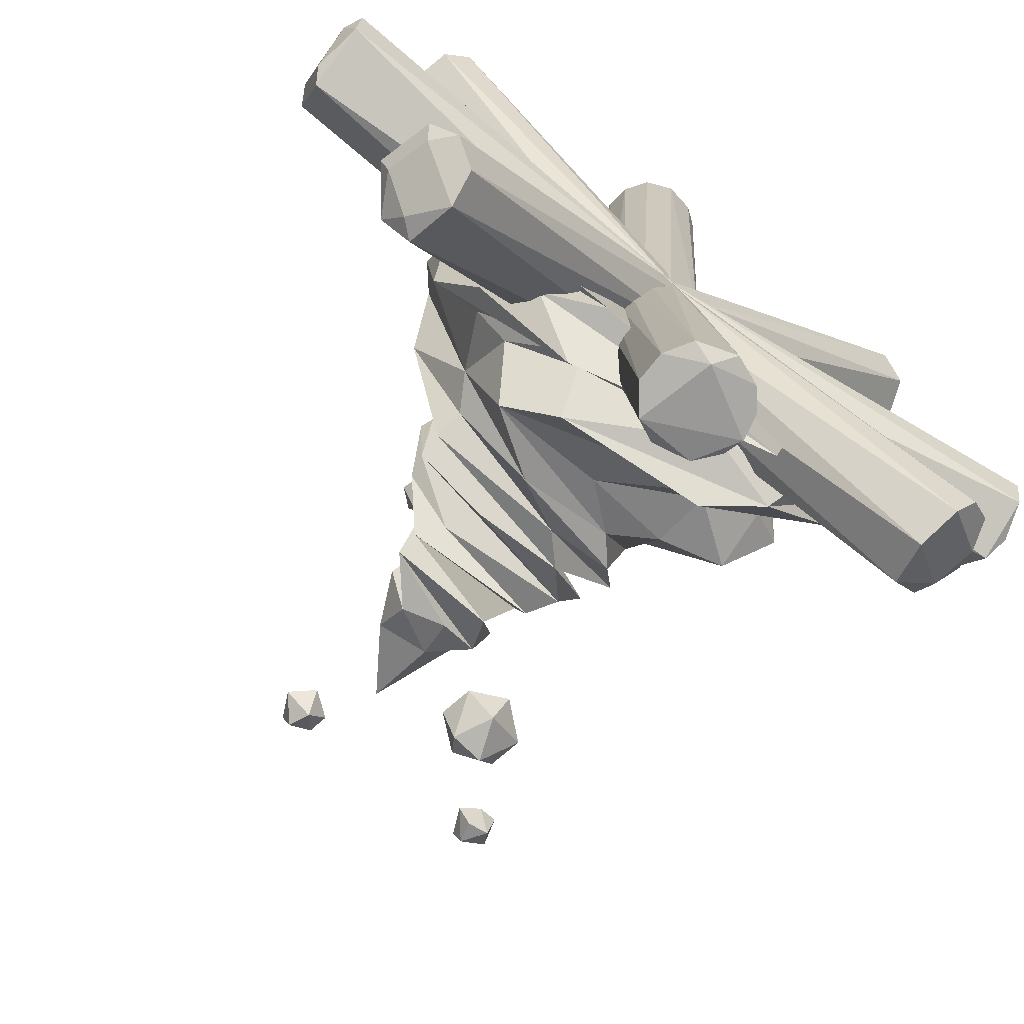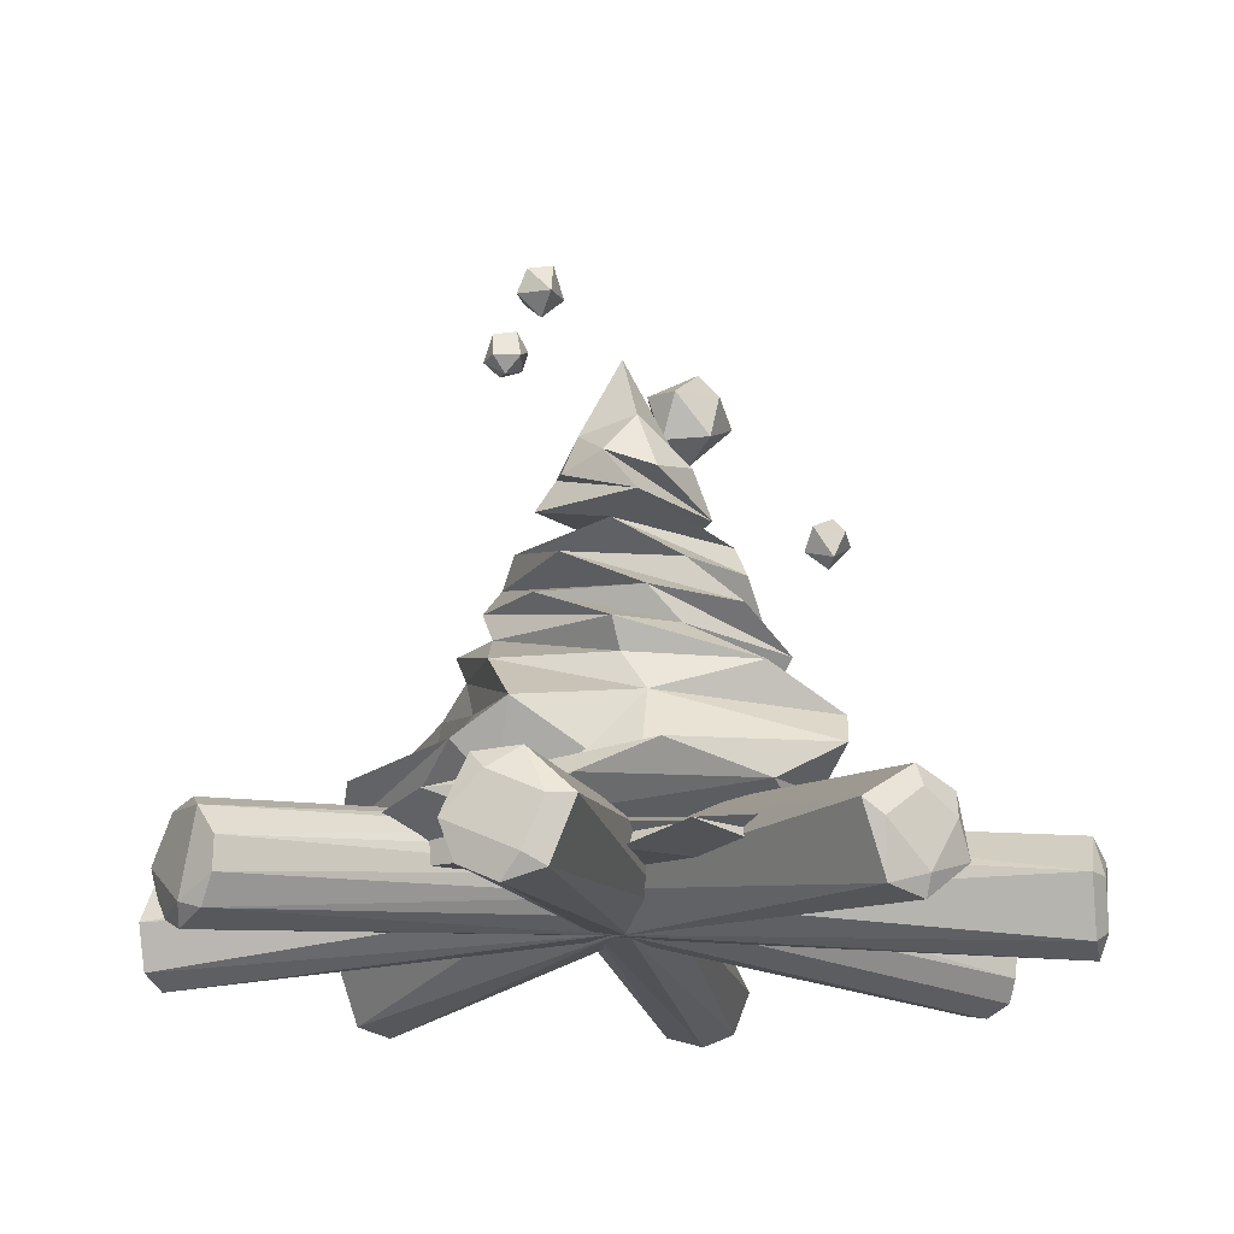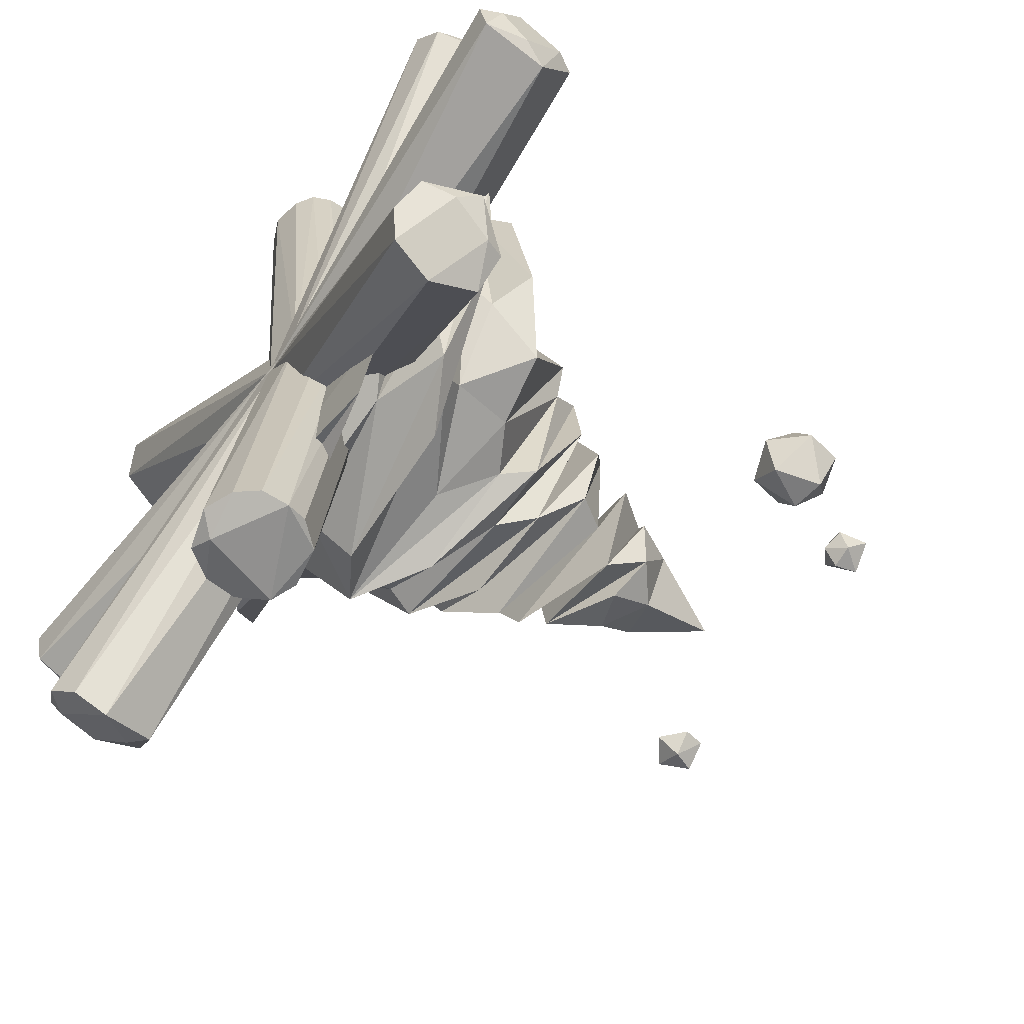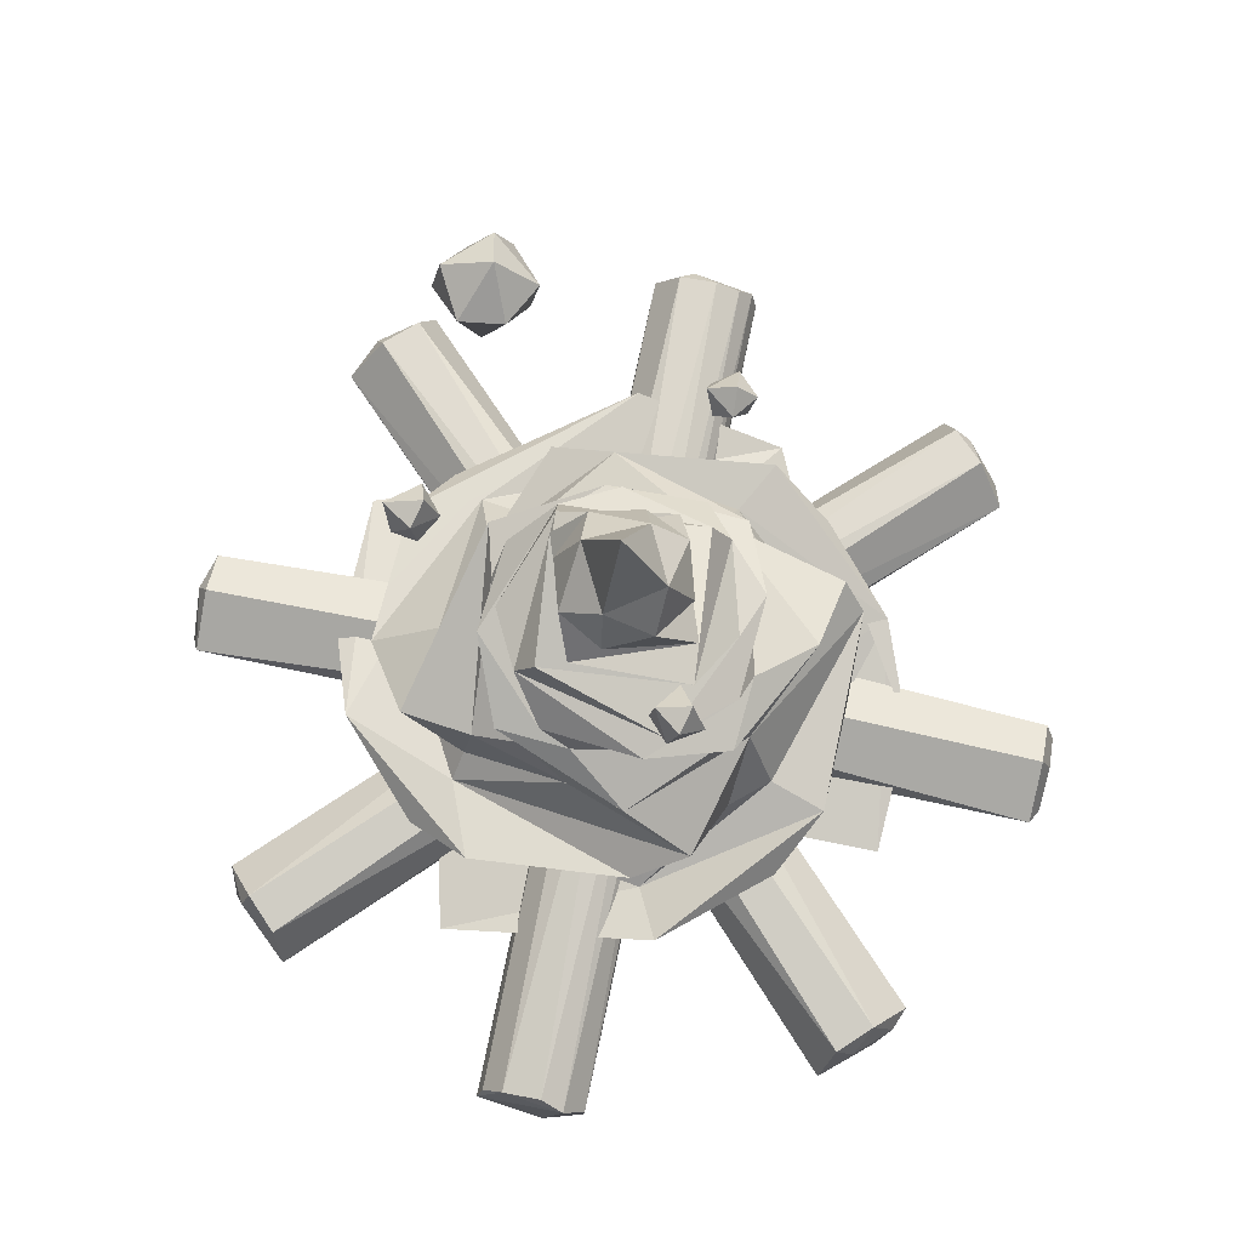
<metadata>
{"format":"obj","ext":"obj","renderer":"f3d","projection":"perspective","resolution":1024,"background":"white","views":[{"elev":-73.3,"azim":-35.5,"up":"+Z"},{"elev":-16.9,"azim":-123.5,"up":"+Y"},{"elev":-65.5,"azim":55.0,"up":"+Z"},{"elev":76.4,"azim":-168.1,"up":"+Y"}]}
</metadata>
<code>
o Icosphere
v 0.712 2.18 0.8884
v 0.642 2.059 0.7734
v 0.7897 2.195 0.7294
v 0.4649 2.126 0.7511
v 0.6002 2.125 0.613
v 0.5107 2.304 0.6138
v 0.665 2.321 0.5858
v 0.612 2.332 0.9048
v 0.7578 2.358 0.7511
v 0.5806 2.425 0.7734
v 0.4329 2.289 0.7727
v 0.556 2.214 0.9213
v -0.2794 2.168 -0.4078
v -0.2911 2.075 -0.5105
v -0.1992 2.151 -0.5217
v -0.2157 2.235 -0.5105
v -0.3339 2.263 -0.488
v -0.3097 2.239 -0.5817
v -0.2733 2.151 -0.6013
v -0.3859 2.143 -0.5289
v -0.2372 1.494 0.8851
v -0.1393 1.54 0.7854
v -0.2443 1.589 0.7968
v -0.3203 1.519 0.7965
v -0.2507 1.542 0.6995
v -0.1766 1.463 0.7147
v -0.1495 1.464 0.8316
v -0.2935 1.422 0.761
v -0.2126 1.401 0.7968
v 0.6417 2.265 -0.09116
v 0.7271 2.283 -0.06349
v 0.6824 2.306 0.009429
v 0.7536 2.399 -0.07464
v 0.6466 2.378 0.01619
v 0.6216 2.442 -0.05215
v 0.6458 2.418 -0.1458
v 0.7163 2.322 -0.1453
v 0.5732 2.326 -0.06315
v 0.6253 2.326 -0.1579
f 1 2 3
f 2 4 5
f 5 4 6
f 3 5 7
f 5 6 7
f 8 9 10
f 11 8 10
f 6 11 10
f 9 7 10
f 7 6 10
f 3 7 9
f 12 8 11
f 1 9 8
f 1 3 9
f 6 4 11
f 11 4 12
f 12 1 8
f 2 5 3
f 2 12 4
f 2 1 12
f 13 14 15
f 13 16 17
f 16 18 17
f 15 19 16
f 19 18 16
f 19 20 18
f 20 17 18
f 13 15 16
f 20 13 17
f 14 19 15
f 14 20 19
f 14 13 20
f 21 22 23
f 24 21 23
f 25 24 23
f 22 25 23
f 26 25 22
f 27 22 21
f 26 28 25
f 25 28 24
f 24 28 21
f 27 26 22
f 29 28 26
f 29 21 28
f 27 29 26
f 29 27 21
f 30 31 32
f 31 33 32
f 34 33 35
f 33 36 35
f 37 36 33
f 38 35 36
f 32 33 34
f 37 39 36
f 39 38 36
f 38 34 35
f 38 32 34
f 31 37 33
f 31 30 37
f 30 39 37
f 30 38 39
f 30 32 38
o Cylinder
v 0.1071 0.2315 1.647
v 0.1305 0.3486 0
v 0.02117 0.3964 0
v 0.2059 0.102 1.646
v 0.2086 0.1683 0
v 0.1932 0.2695 0
v 0.1993 -0.01677 1.646
v 0.1866 0.09009 0
v 0.1599 -0.08875 1.668
v 0.1071 0.000474 0
v -0.02121 -0.1644 1.647
v -0.04171 -0.02257 -0
v -0.1866 0.09009 0
v -0.1932 -0.03753 1.646
v -0.2086 0.1683 0
v -0.2086 0.06375 1.646
v -0.1993 0.2488 0
v -0.1861 0.1398 1.667
v -0.1599 0.32 0
v -0.1361 0.2061 1.646
v -0.09593 0.371 0
v -0.04171 0.2546 1.645
v 0.05567 0.1815 1.691
v -0.1267 -0.1206 1.67
v -0.1993 -0.01676 -1.646
v -0.04683 -0.09095 -1.688
v -0.1321 -0.1204 -1.646
v 0.1866 0.1419 -1.646
v 0.208 0.06323 -1.668
v 0.1071 0.2315 -1.646
v -0.1305 0.2079 -1.673
v -0.04173 0.2546 -1.646
v 0.02116 -0.1644 -1.646
v -0.2059 0.102 -1.646
v 0.1305 -0.1166 -1.646
v 0.1932 -0.0375 -1.646
v 1.203 0.251 1.126
v 0.0584 0.3819 -0.05531
v -0.01797 0.3928 0.02553
v 1.318 0.09488 1.01
v 0.1617 0.2534 -0.1229
v 0.1222 0.08063 -0.1414
v 1.256 -0.1216 1.071
v 0.04491 -0.01461 -0.05081
v 1.154 -0.163 1.176
v -0.02066 -0.02219 0.04495
v 1.088 -0.1123 1.279
v -0.1234 0.08063 0.1419
v 1.045 0.05608 1.328
v -0.1572 0.3049 0.1049
v 1.084 0.2369 1.243
v 1.235 0.1732 1.154
v 1.286 0.002762 1.105
v -1.204 0.2511 -1.126
v -1.151 0.176 -1.232
v -1.284 0.09271 -1.101
v -1.257 -0.1219 -1.071
v -1.232 -0.07945 -1.152
v -1.155 -0.163 -1.175
v -1.042 0.03478 -1.326
v -1.085 0.237 -1.243
v -1.32 0.09643 -1.009
v -1.056 -0.101 -1.272
v 1.65 0.1252 -0.2154
v -0.000835 0.1194 -0.2105
v -0.000834 0.3325 -0.1535
v 1.645 -0.1298 -0.1186
v -0.000834 -0.02542 -0.02466
v 1.646 -0.1625 0.02865
v -0.000834 0.01325 0.128
v 1.647 -0.02833 0.2082
v -0.000834 0.2768 0.2153
v 1.688 -0.002944 0.135
v 1.646 0.1898 0.1594
v 1.688 -0.08531 0.000835
v 1.688 0.1823 0.01909
v 1.688 0.02666 -0.1515
v 1.646 0.2581 0.000834
v -1.647 -0.1297 -0.1188
v -1.685 -0.08782 0.01937
v -1.685 0.06721 -0.1506
v -1.648 -0.02829 0.2082
v -1.648 -0.1625 0.02876
v -1.647 0.1897 0.1595
v -1.651 0.125 -0.2156
v -0.05958 0.3819 -0.05413
v 1.084 0.2369 -1.242
v -0.1629 0.2534 -0.1217
v 1.045 0.05712 -1.326
v -0.1234 0.08063 -0.1402
v 1.088 -0.1121 -1.278
v -0.02066 -0.02219 -0.04328
v 1.154 -0.163 -1.174
v 0.04491 -0.01461 0.05248
v 1.256 -0.1216 -1.07
v 0.1222 0.08063 0.143
v 1.318 0.09488 -1.008
v 0.1561 0.3049 0.1061
v 1.203 0.251 -1.125
v 0.01679 0.3928 0.02671
v 1.235 0.1732 -1.152
v -1.204 0.251 1.127
v -1.151 0.176 1.234
v -1.085 0.237 1.245
v -1.32 0.09643 1.011
v -1.284 0.09271 1.102
v -1.042 0.03478 1.327
v -1.056 -0.101 1.274
v -1.155 -0.163 1.177
v -1.257 -0.1219 1.073
v -0.1361 0.0259 0
v 0.09592 -0.139 1.646
v -0.000834 0.3955 0.000834
v -1.685 0.09664 0.1345
v -1.685 0.1791 0.000834
v -1.648 0.2581 0.000834
v 1.286 0.002703 -1.103
v -1.232 -0.07945 1.153
f 40 41 42
f 43 44 45
f 46 47 44
f 48 49 47
f 50 51 49
f 52 53 54
f 54 55 56
f 56 57 58
f 58 59 60
f 60 61 42
f 59 57 62
f 53 63 57
f 40 62 43
f 59 62 61
f 43 48 46
f 64 65 66
f 67 68 69
f 69 70 71
f 66 65 72
f 60 71 70
f 58 70 73
f 54 73 64
f 52 64 66
f 51 66 72
f 74 49 72
f 68 44 75
f 67 45 68
f 71 42 69
f 76 77 78
f 79 80 77
f 79 81 80
f 81 82 83
f 83 84 85
f 85 86 87
f 87 88 89
f 90 78 89
f 90 88 91
f 79 92 82
f 79 91 92
f 93 94 95
f 96 97 98
f 99 94 100
f 89 93 101
f 96 87 101
f 98 85 96
f 102 83 98
f 99 81 102
f 80 99 100
f 103 104 105
f 106 107 104
f 107 108 109
f 109 110 111
f 110 112 113
f 106 114 108
f 103 115 116
f 113 115 117
f 108 114 112
f 103 116 106
f 118 119 120
f 121 119 122
f 111 123 121
f 109 121 122
f 118 107 122
f 124 104 118
f 125 126 127
f 128 129 127
f 130 131 129
f 132 133 131
f 134 135 133
f 135 136 137
f 137 138 139
f 138 140 126
f 141 142 143
f 136 140 138
f 144 145 141
f 143 139 141
f 146 137 143
f 135 146 147
f 133 147 148
f 131 148 149
f 129 149 144
f 141 125 144
f 61 40 42
f 63 150 51 50
f 43 46 44
f 46 48 47
f 48 151 49
f 151 50 49
f 53 52 150 63
f 63 48 62 57
f 54 53 55
f 56 55 57
f 58 57 59
f 60 59 61
f 40 61 62
f 63 50 151 48
f 65 64 73 70
f 55 53 57
f 43 62 48
f 70 68 65
f 68 75 74 65
f 74 72 65
f 69 68 70
f 49 74 75 47
f 60 42 71
f 58 60 70
f 56 58 73
f 54 56 73
f 52 54 64
f 150 52 66
f 51 150 66
f 72 49 51
f 45 67 69 41
f 75 44 47
f 68 45 44
f 92 91 88 86
f 69 42 41
f 76 79 77
f 81 79 82
f 83 82 84
f 85 84 86
f 87 86 88
f 88 90 89
f 90 76 78
f 86 84 82 92
f 95 94 99 97
f 79 76 91
f 76 90 91
f 97 96 101 95
f 101 93 95
f 99 102 98 97
f 100 93 78 77
f 93 100 94
f 89 78 93
f 87 89 101
f 96 85 87
f 98 83 85
f 102 81 83
f 99 80 81
f 77 80 100
f 105 152 117 103
f 117 152 111 113
f 45 41 40 43
f 103 106 104
f 106 108 107
f 109 108 110
f 111 110 113
f 116 115 112 114
f 119 153 154 120
f 110 108 112
f 113 112 115
f 106 116 114
f 103 117 115
f 154 153 123 155
f 154 155 124 120
f 121 153 119
f 124 118 120
f 155 123 111 152
f 121 123 153
f 118 122 119
f 105 124 155 152
f 109 111 121
f 107 109 122
f 118 104 107
f 124 105 104
f 126 125 139 138
f 128 140 156 130
f 127 126 128
f 128 130 129
f 130 132 131
f 132 134 133
f 134 136 135
f 137 136 138
f 130 156 134 132
f 145 157 146 142
f 136 156 140
f 136 134 156
f 126 140 128
f 146 157 148 147
f 157 145 144 149
f 146 143 142
f 149 148 157
f 141 145 142
f 143 137 139
f 135 137 146
f 133 135 147
f 131 133 148
f 129 131 149
f 144 127 129
f 144 125 127
f 141 139 125
o Cone
v 0.4965 1.134 -0.1398
v 0.3019 1.269 0.3427
v 0.4669 1.126 0.2085
v -0.1767 1.107 -0.4658
v 0.3251 1.27 -0.2835
v 0.2027 1.123 -0.4384
v -0.4894 1.105 0.2119
v -0.247 1.247 -0.4039
v -0.4668 1.11 -0.1847
v 0.1588 1.132 0.4859
v -0.3291 1.265 0.3431
v -0.2146 1.119 0.5011
v -0.4243 1.254 0.006298
v -0.5029 0.4806 -0.4529
v -0.5312 0.7153 -0.2283
v -0.4067 0.653 -0.6979
v 0.501 0.5419 -0.4692
v 0.4658 0.7822 -0.4462
v 0.7453 0.7355 -0.4058
v 0.9792 0.1304 -0.1716
v 1.109 0.1319 0.5169
v 0.5703 0.1322 0.7031
v 0.9901 0.3607 -0.388
v 0.478 0.1336 -1.085
v -0.236 0.2608 -0.7889
v 0.5911 0.1396 -0.6107
v 0.9289 0.5872 -0.1364
v 0.6699 0.7727 -0.07481
v 0.6555 0.457 0.522
v 0.5545 1.011 0.2952
v -0.9632 0.2559 0.4319
v -0.4221 0.4964 0.8787
v -0.3165 0.5131 0.6698
v -0.7554 0.2946 0.2224
v -0.8574 0.545 0.367
v -0.6435 0.4706 -0.3282
v -0.766 0.6667 0.435
v -0.2037 0.5312 -0.8038
v 0.5277 0.461 -0.5666
v -0.1405 0.8526 -0.6206
v 0.3701 1.001 -0.4464
v 0.2779 0.8852 -0.4561
v 0.7858 0.3797 0.6192
v 0.7746 0.5038 -0.2336
v 0.8578 0.3786 0.2146
v -0.04027 0.1301 1.078
v 0.4854 0.2452 0.8598
v 0.1657 0.3122 1.112
v 0.4995 1.017 0.09299
v -0.2551 1.389 0.3383
v -0.2959 1.521 -0.1097
v 0.1318 1.521 -0.2691
v 0.6583 0.37 -0.7414
v 0.3533 0.2727 -0.7107
v 1.103 0.2586 -0.07364
v -0.4561 0.8549 -0.2883
v -0.4845 0.9675 -0.3422
v 0.09072 0.9968 -0.4627
v 0.2951 1.39 0.2824
v -0.1391 1.521 0.3261
v -0.2594 0.7535 0.5394
v -0.545 0.196 -0.764
v -0.3345 0.3128 -0.9834
v -0.3144 0.876 0.479
v -0.3721 0.9795 0.503
v -0.5029 0.981 -0.06306
v -0.255 1.64 0.004581
v -0.1651 1.857 -0.02093
v -0.1512 1.701 -0.1601
v 0.2484 1.389 -0.2798
v 0.2882 1.521 0.1667
v 0.3828 0.584 0.6428
v 0.5657 0.7049 0.3002
v 0.4151 0.7467 0.6985
v 0.4789 0.8597 0.2857
v -0.09762 1.014 0.5086
v 0.1676 0.8995 0.6812
v -1.1 0.1362 -0.4494
v -0.8503 0.1714 0.5427
v -1.117 0.2124 0.03453
v -0.3058 1.389 -0.2281
v -0.9467 0.0608 0.2915
v -0.2375 0.2541 0.7752
v -0.3119 0.08564 -0.8332
v -0.7612 0.2153 -0.2255
v 0.7647 0.387 -0.1472
v -0.6883 0.115 -0.4491
v 0.9118 0.4985 0.4242
v -0.4275 0.1337 1.062
v -0.858 0.4582 -0.3966
v 0.4113 0.5015 -0.8523
v -0.1685 0.1313 0.1976
v 0.7882 0.2489 0.3354
v 0.09261 0.7159 -0.5363
v 0.09188 1.262 0.4541
v 0.7494 0.2543 -0.5711
v 0.4395 1.262 -0.06717
v -0.6656 0.4062 0.3893
v -0.8679 0.3752 0.04563
v -0.4223 0.5798 0.5332
v 0.1351 0.3839 0.7309
v -0.03536 0.4417 0.8465
v 0.4876 0.5104 0.4862
v 0.1631 1.683 0.2241
v -0.02733 1.64 0.2843
v 0.2474 1.64 0.05249
v -0.06195 1.811 0.1929
v 0.005198 2.136 0.02838
v -0.196 1.683 0.1985
v -0.6659 0.3366 0.7422
v 0.0328 1.806 -0.1474
v -0.7129 0.8326 0.1375
v -0.7261 0.3309 -0.6485
v 0.0196 1.64 -0.2271
v 0.1575 1.811 0.08766
v 0.1882 1.683 -0.1413
v -0.241 0.3652 -0.6427
v -0.6367 0.1114 0.6239
f 158 159 160
f 161 162 163
f 164 165 166
f 167 168 169
f 169 170 164
f 166 162 161
f 163 159 158
f 171 172 173
f 160 168 167
f 174 175 176
f 177 178 179
f 178 180 179
f 181 182 183
f 184 185 186
f 176 187 185
f 188 189 190
f 188 190 191
f 192 172 193
f 192 194 172
f 195 173 196
f 197 198 199
f 200 201 184
f 200 202 201
f 203 204 205
f 199 198 206
f 207 208 209
f 210 211 195
f 177 212 178
f 213 214 215
f 216 217 208
f 192 218 194
f 181 219 220
f 221 222 223
f 224 225 226
f 227 228 217
f 229 230 231
f 232 233 234
f 235 236 237
f 232 187 233
f 238 209 228
f 239 240 236
f 241 242 219
f 243 174 201
f 243 196 174
f 235 188 244
f 205 245 186
f 246 205 186
f 220 247 182
f 181 220 182
f 180 248 196
f 244 249 239
f 243 201 202
f 250 243 202
f 179 204 203
f 179 250 204
f 250 202 204
f 174 196 251
f 160 252 168
f 252 207 168
f 177 211 253
f 163 254 159
f 254 216 159
f 191 255 256
f 219 191 256
f 219 242 191
f 255 190 257
f 166 165 162
f 165 227 162
f 258 229 259
f 258 260 229
f 260 230 229
f 236 258 259
f 236 240 258
f 260 186 230
f 228 261 262
f 228 209 261
f 209 263 261
f 227 238 228
f 264 265 225
f 262 264 266
f 264 225 266
f 233 169 164
f 232 230 185
f 230 186 185
f 187 167 169
f 232 185 187
f 233 187 169
f 267 189 188
f 267 259 189
f 259 231 189
f 237 267 188
f 237 236 267
f 259 229 231
f 234 233 222
f 233 164 222
f 231 230 234
f 230 232 234
f 217 266 224
f 217 228 266
f 228 262 266
f 216 227 217
f 268 225 265
f 226 225 268
f 223 166 161
f 269 221 223
f 257 190 218
f 222 164 166
f 221 234 222
f 223 222 166
f 270 247 220
f 270 256 247
f 256 192 247
f 220 219 270
f 255 257 192
f 256 255 192
f 269 223 214
f 223 161 214
f 194 218 269
f 208 226 271
f 208 217 226
f 217 224 226
f 207 216 208
f 268 265 272
f 271 268 273
f 268 272 273
f 215 163 158
f 197 213 215
f 171 193 172
f 214 161 163
f 213 269 214
f 215 214 163
f 210 248 180
f 210 195 248
f 212 210 180
f 274 171 173
f 195 274 173
f 195 211 274
f 197 215 198
f 215 158 198
f 173 172 197
f 209 273 263
f 209 208 273
f 208 271 273
f 238 207 209
f 272 265 264
f 263 272 261
f 272 264 261
f 206 160 167
f 187 206 167
f 187 175 206
f 175 199 206
f 198 158 160
f 206 198 160
f 200 245 205
f 200 184 245
f 205 204 200
f 203 205 246
f 201 174 176
f 184 201 176
f 175 187 176
f 249 246 275
f 249 177 179
f 250 196 243
f 196 248 195
f 173 197 199
f 196 173 251
f 173 199 251
f 182 171 274
f 182 193 171
f 183 182 211
f 182 274 211
f 193 247 192
f 193 182 247
f 172 194 269
f 191 190 255
f 242 188 191
f 190 189 231
f 190 231 218
f 231 234 218
f 186 260 258
f 240 186 258
f 186 245 184
f 184 176 185
f 275 246 240
f 246 186 240
f 244 188 242
f 179 180 250
f 180 196 250
f 204 202 200
f 175 251 199
f 175 174 251
f 273 272 263
f 168 207 238
f 253 211 210
f 177 253 212
f 253 210 212
f 172 269 213
f 172 213 197
f 226 268 271
f 159 216 207
f 257 218 192
f 219 256 270
f 241 219 181
f 218 234 221
f 218 221 269
f 266 225 224
f 162 227 216
f 236 259 267
f 239 236 235
f 261 264 262
f 170 238 227
f 164 170 165
f 170 227 165
f 169 168 170
f 168 238 170
f 275 240 239
f 244 242 241
f 163 162 254
f 162 216 254
f 183 211 177
f 160 159 252
f 159 207 252
f 178 212 180
f 235 237 188
f 241 249 244
f 241 183 249
f 241 181 183
f 246 249 203
f 249 179 203
f 239 249 275
f 235 244 239
f 249 183 177

</code>
